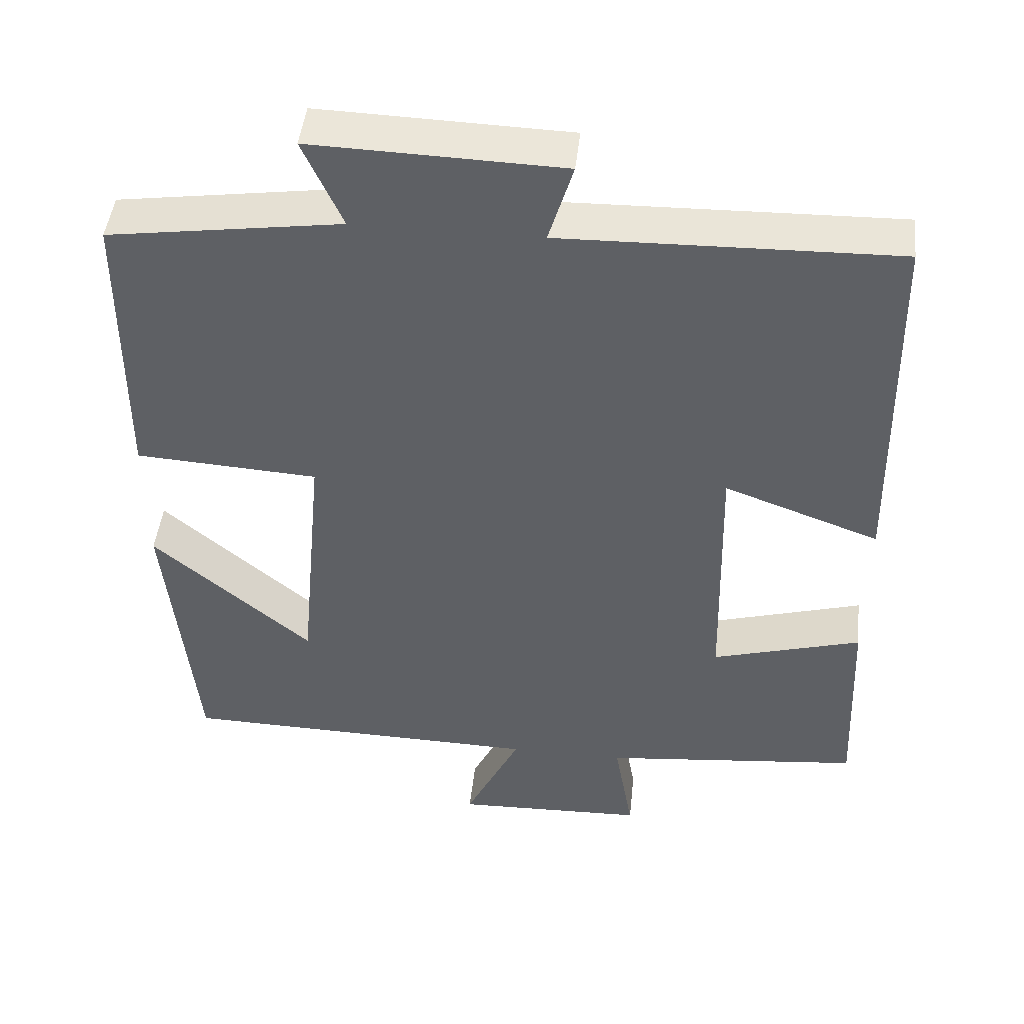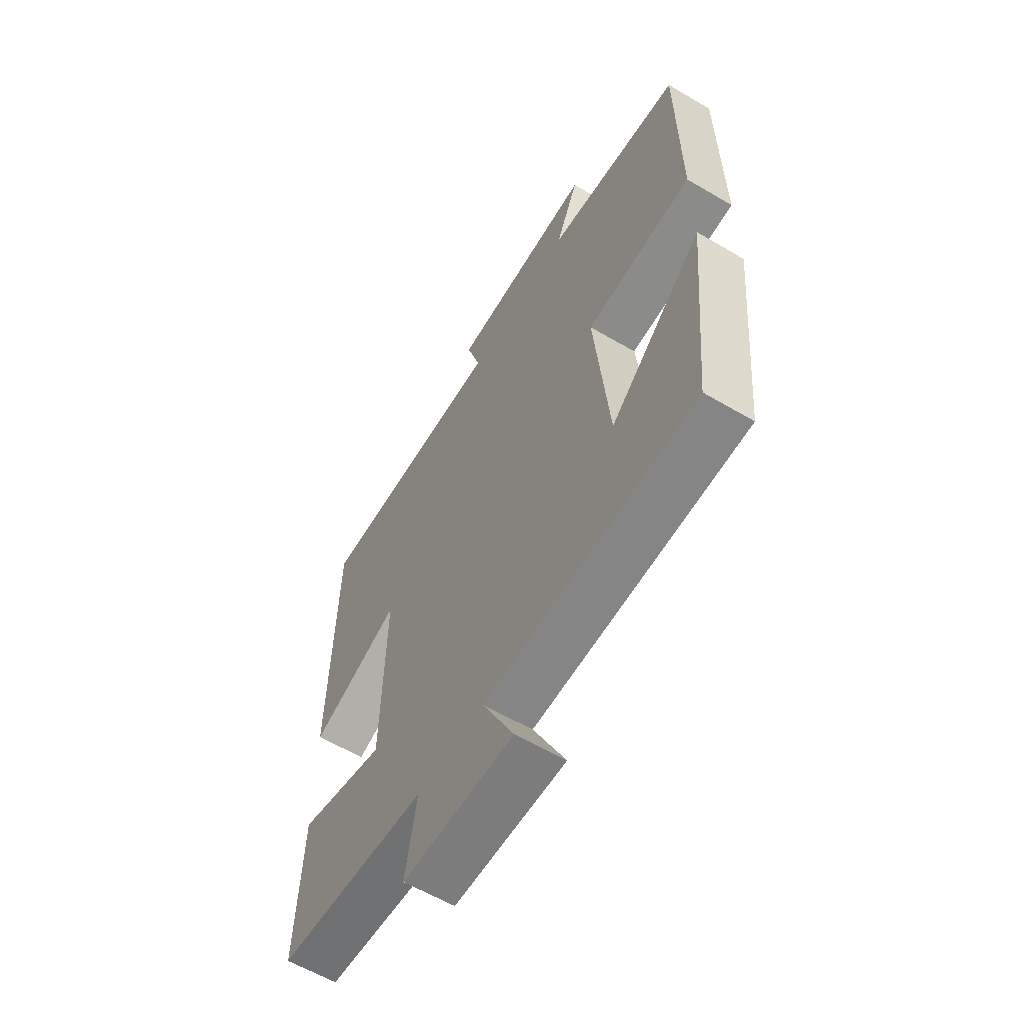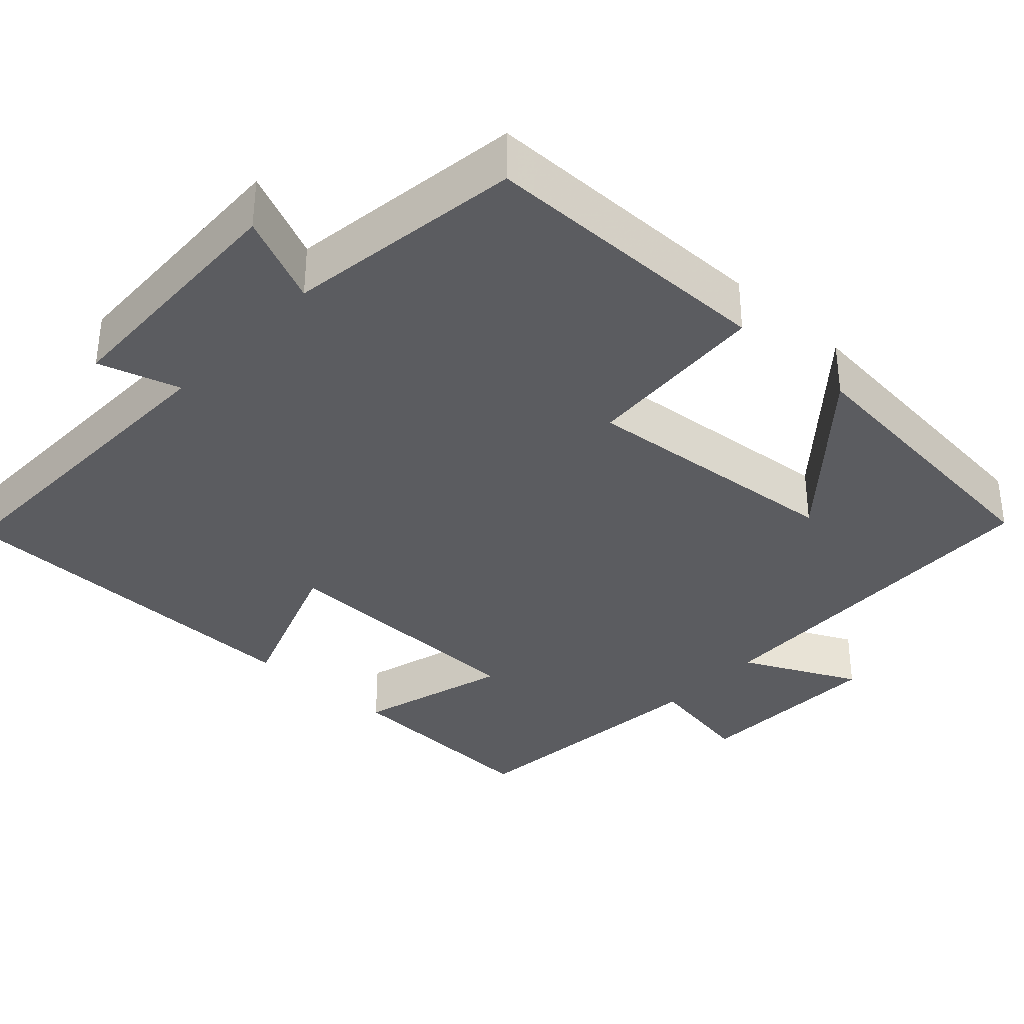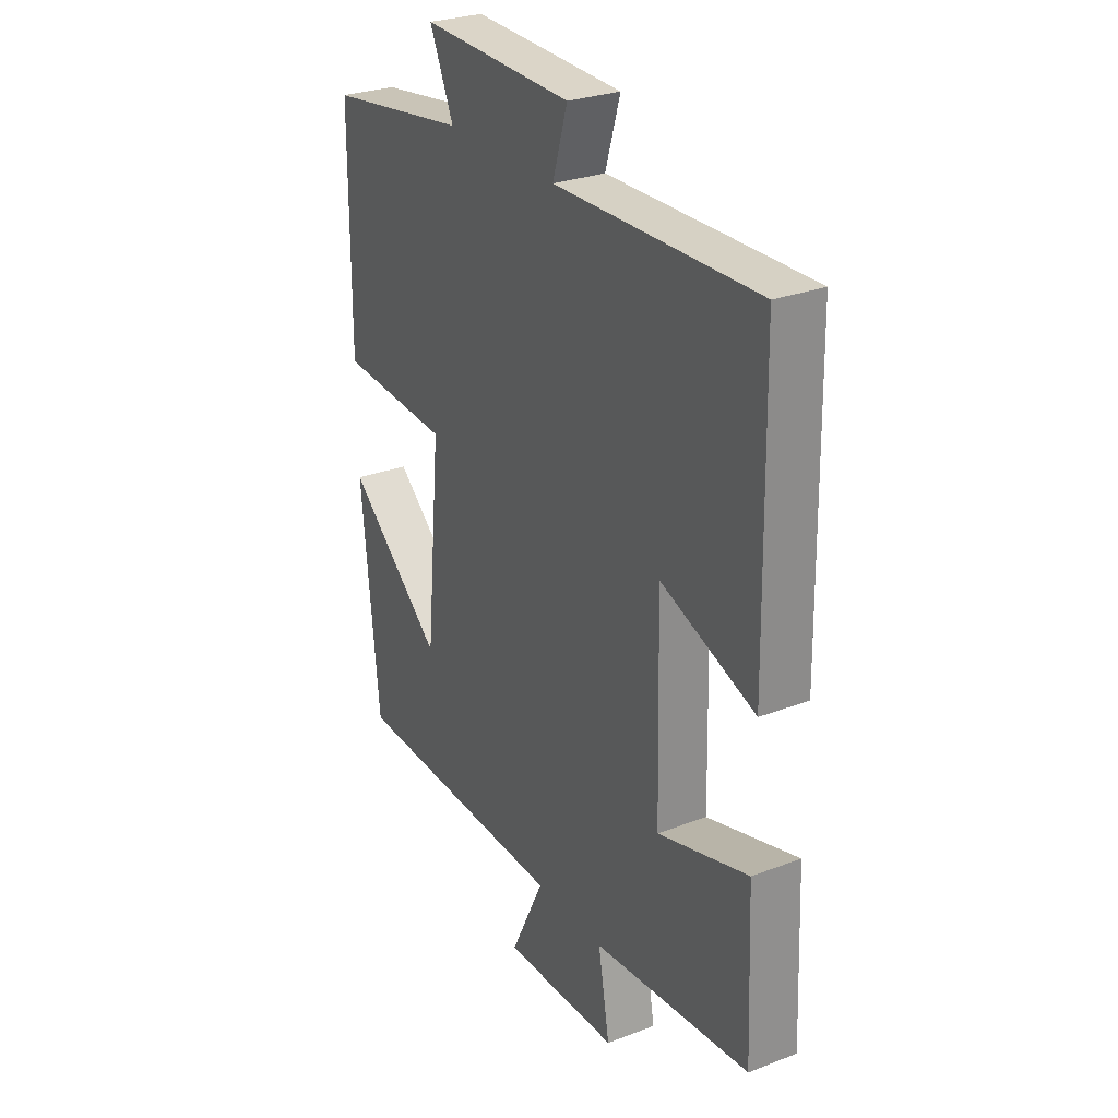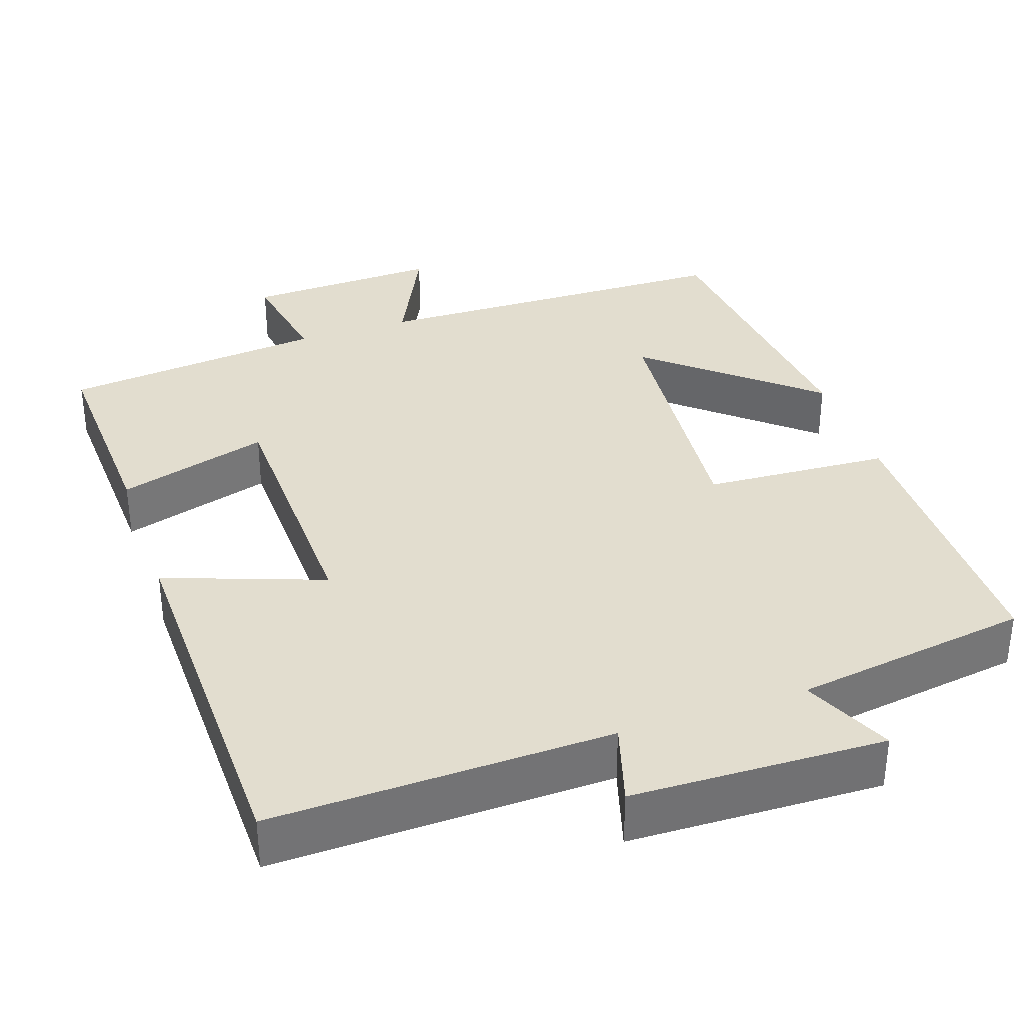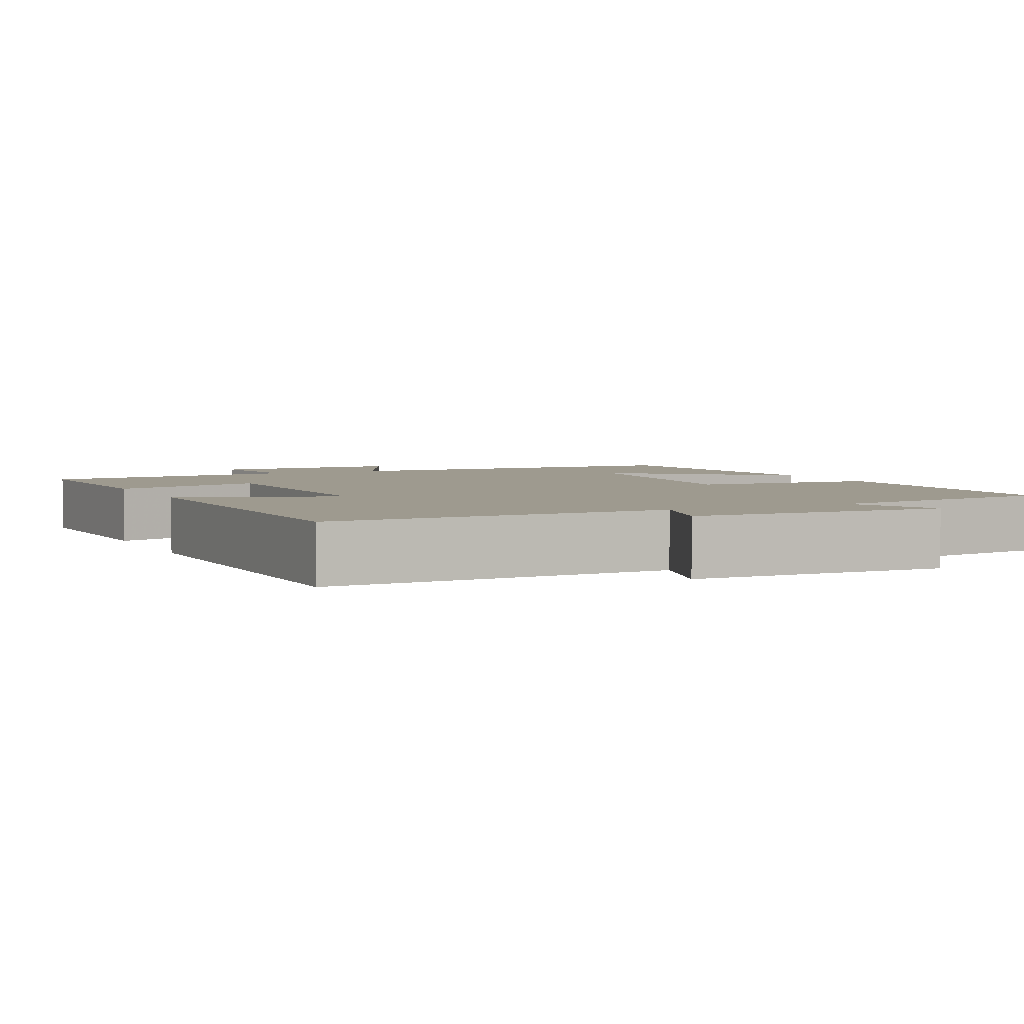
<metadata>
{"format":"obj","ext":"obj","renderer":"f3d","projection":"perspective","resolution":1024,"background":"white","views":[{"elev":46.1,"azim":-173.8,"up":"+Z"},{"elev":-60.5,"azim":59.0,"up":"+Z"},{"elev":-35.3,"azim":47.3,"up":"+Y"},{"elev":27.9,"azim":-120.2,"up":"+Z"},{"elev":35.0,"azim":-19.0,"up":"+Y"},{"elev":3.8,"azim":-25.6,"up":"+Y"}]}
</metadata>
<code>
v 0.498 0.07 0.456
v 0.5 0.07 0.073
v 0.259 0.07 0.058
v 0.291 0.07 -0.286
v 0.5 0.07 -0.107
v 0.462 0.07 -0.489
v -0.016 0.07 -0.5
v 0.057 0.07 -0.65
v -0.195 0.07 -0.642
v -0.17 0.07 -0.5
v -0.512 0.07 -0.465
v -0.5 0.07 -0.19
v -0.303 0.07 -0.247
v -0.295 0.07 0.097
v -0.5 0.07 0.022
v -0.491 0.07 0.51
v -0.052 0.07 0.5
v -0.084 0.07 0.606
v 0.244 0.07 0.616
v 0.192 0.07 0.5
v 0.498 0 0.456
v 0.5 0 0.073
v 0.259 0 0.058
v 0.291 0 -0.286
v 0.5 0 -0.107
v 0.462 0 -0.489
v -0.016 0 -0.5
v 0.057 0 -0.65
v -0.195 0 -0.642
v -0.17 0 -0.5
v -0.512 0 -0.465
v -0.5 0 -0.19
v -0.303 0 -0.247
v -0.295 0 0.097
v -0.5 0 0.022
v -0.491 0 0.51
v -0.052 0 0.5
v -0.084 0 0.606
v 0.244 0 0.616
v 0.192 0 0.5
f 17 18 19 20
f 17 20 1 2
f 14 15 16 17
f 13 14 17
f 10 11 12 13
f 10 13 17
f 7 8 9 10
f 4 5 6
f 4 6 7 10
f 17 2 3
f 3 4 10 17
f 40 39 38 37
f 22 21 40 37
f 37 36 35 34
f 37 34 33
f 33 32 31 30
f 37 33 30
f 30 29 28 27
f 26 25 24
f 30 27 26 24
f 23 22 37
f 37 30 24 23
f 1 21 22 2
f 2 22 23 3
f 3 23 24 4
f 4 24 25 5
f 5 25 26 6
f 6 26 27 7
f 7 27 28 8
f 8 28 29 9
f 9 29 30 10
f 10 30 31 11
f 11 31 32 12
f 12 32 33 13
f 13 33 34 14
f 14 34 35 15
f 15 35 36 16
f 16 36 37 17
f 17 37 38 18
f 18 38 39 19
f 19 39 40 20
f 20 40 21 1

</code>
